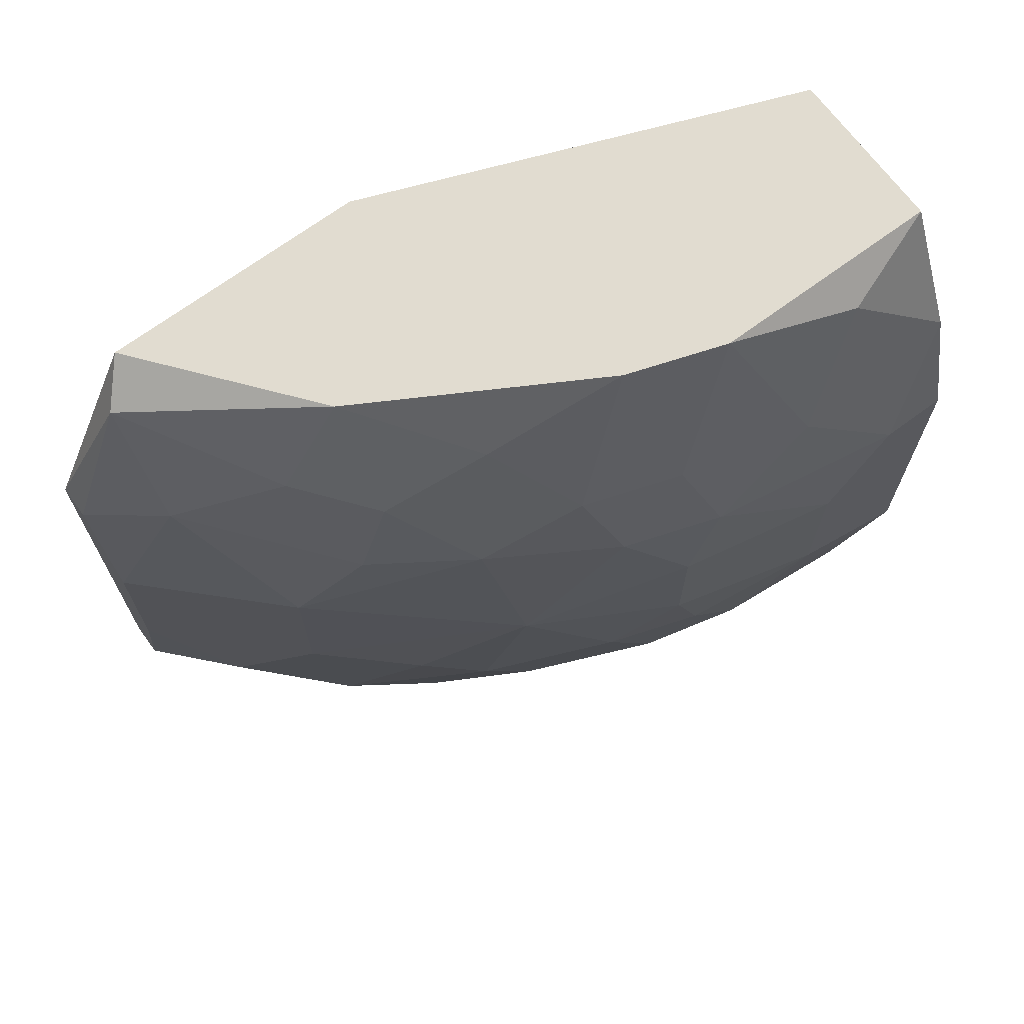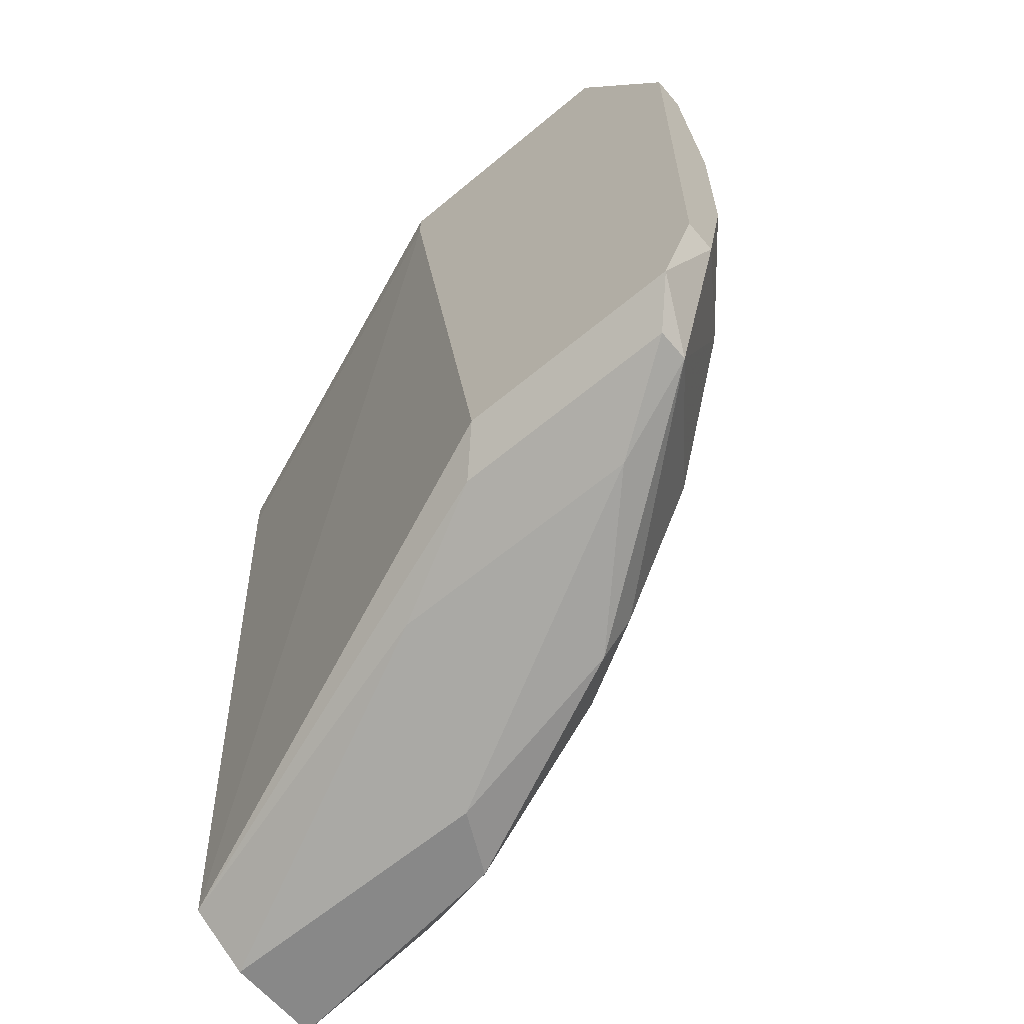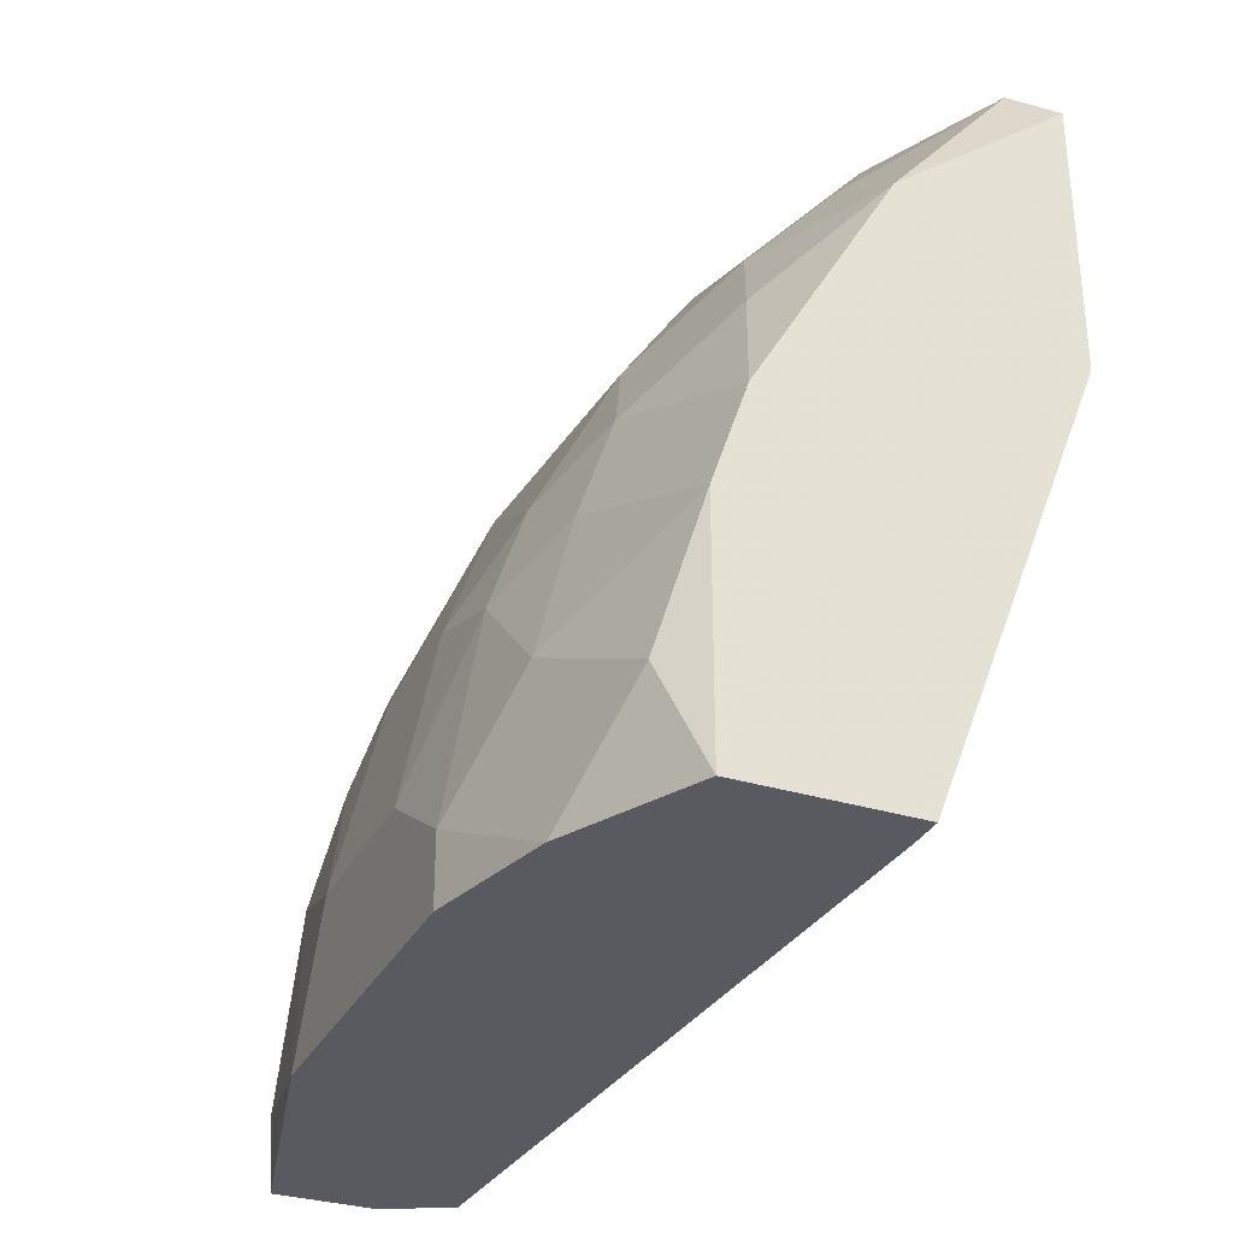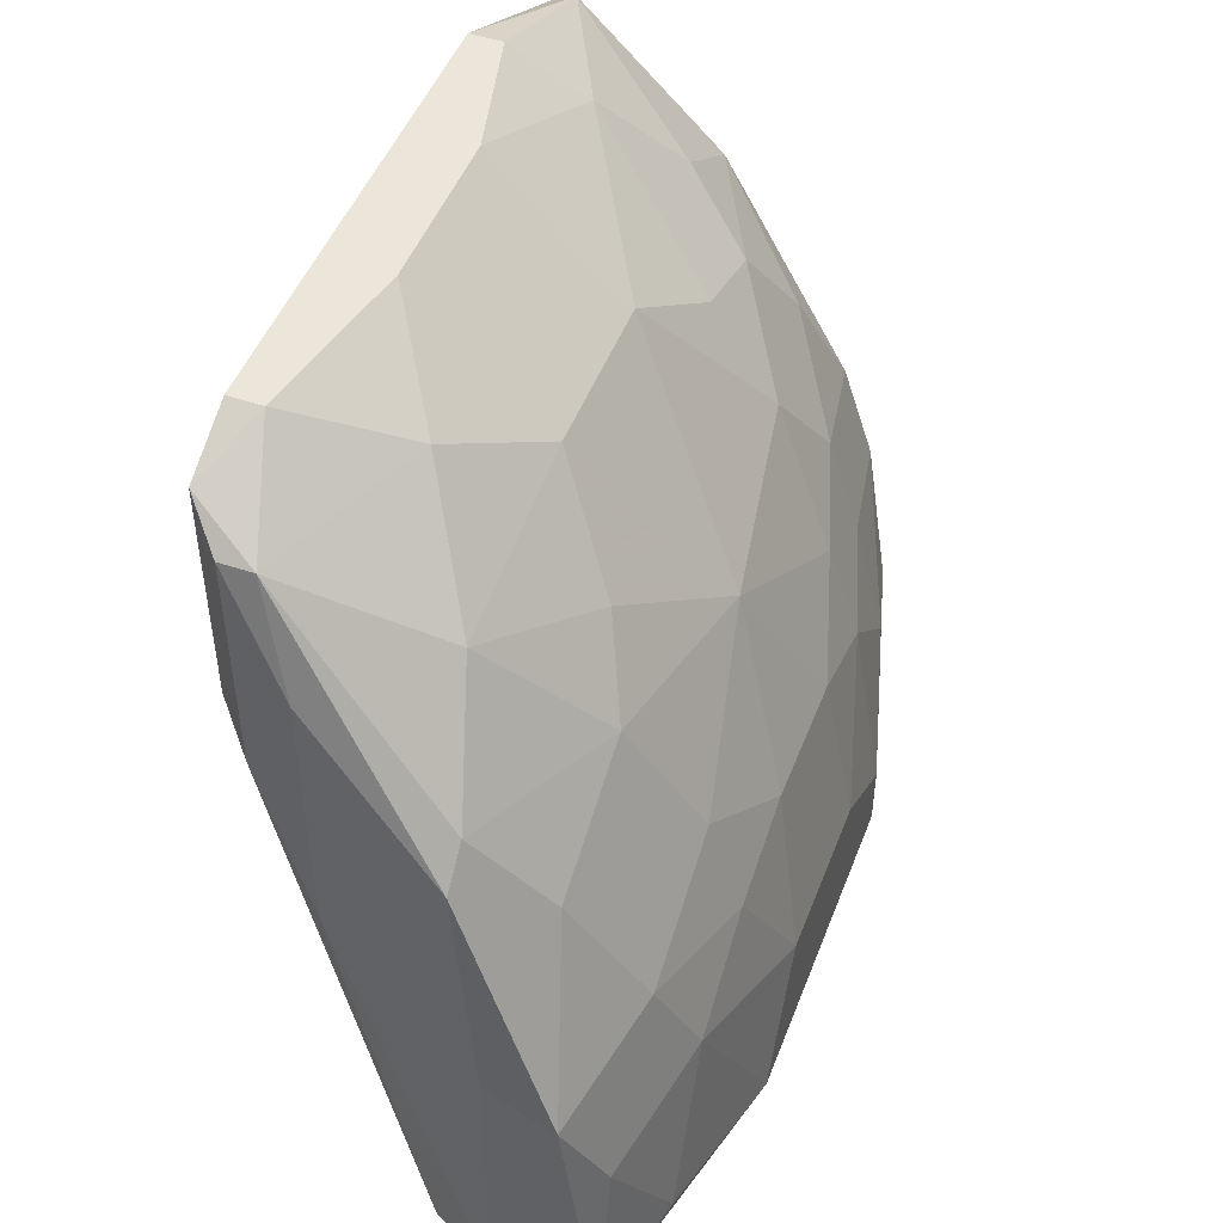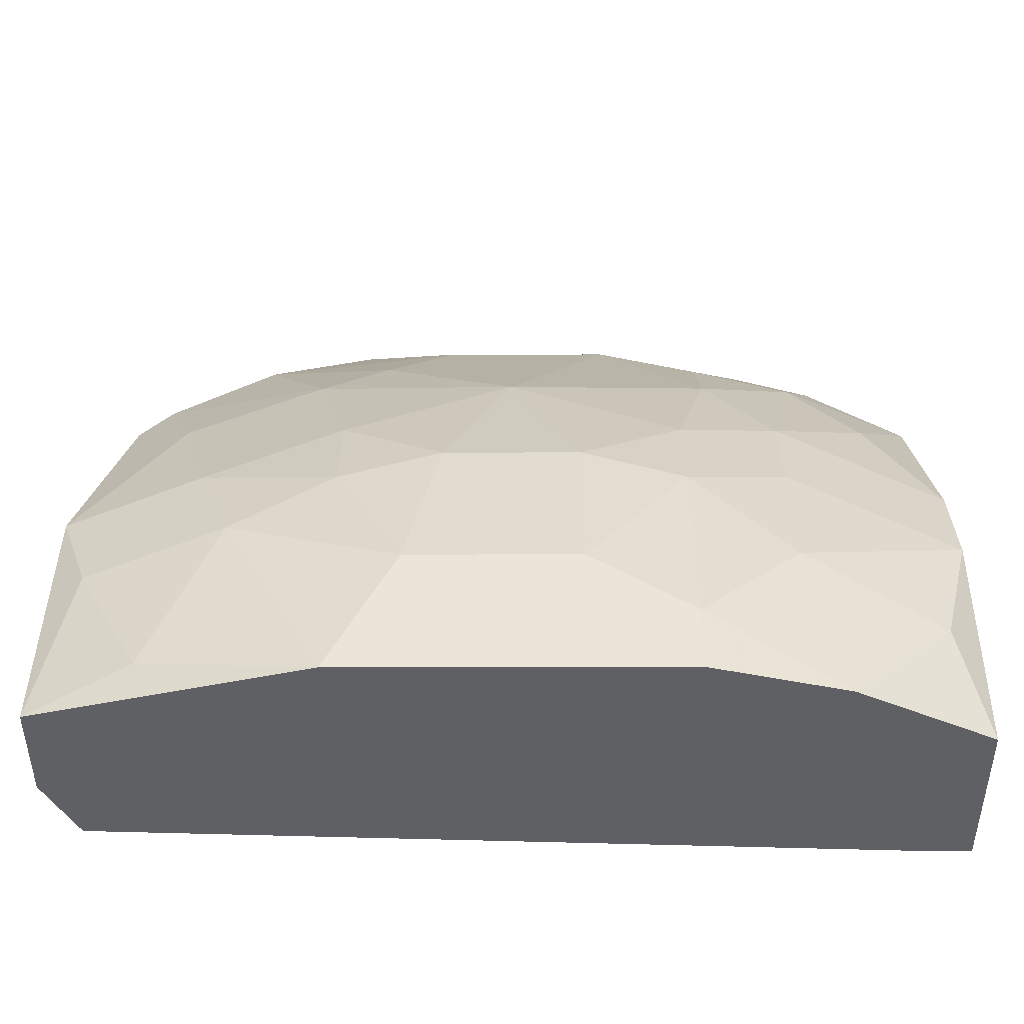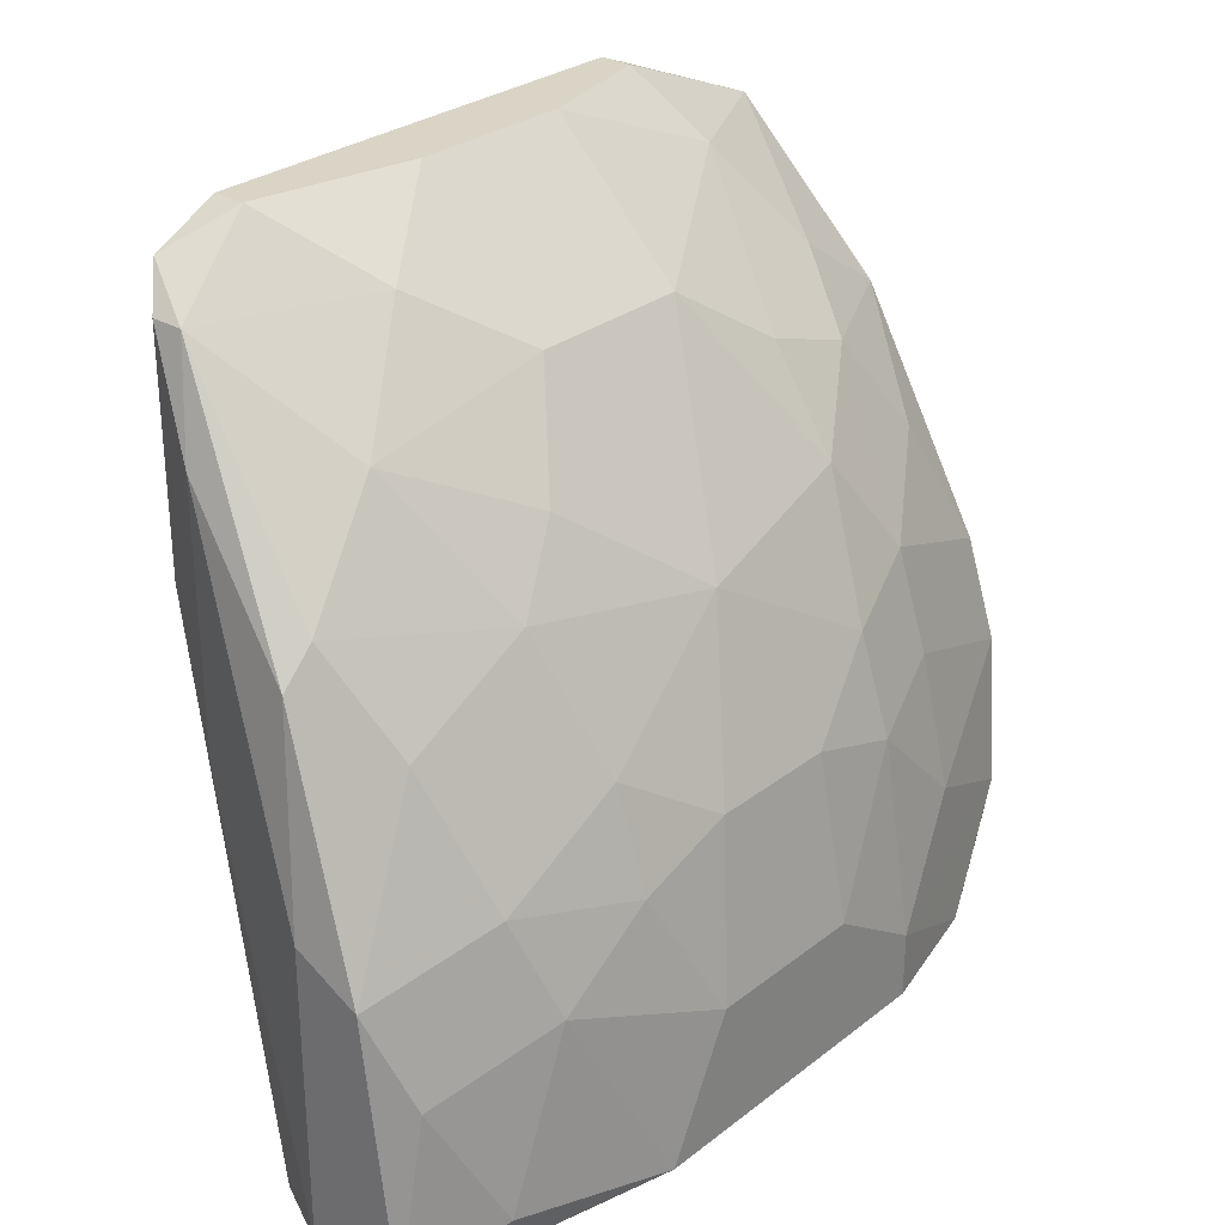
<metadata>
{"format":"obj","ext":"obj","renderer":"f3d","projection":"perspective","resolution":1024,"background":"white","views":[{"elev":69.4,"azim":53.5,"up":"+Y"},{"elev":-62.7,"azim":-49.8,"up":"+Y"},{"elev":-31.9,"azim":156.5,"up":"+Z"},{"elev":48.4,"azim":20.6,"up":"+Z"},{"elev":-44.5,"azim":90.1,"up":"+Z"},{"elev":28.9,"azim":41.2,"up":"+Z"}]}
</metadata>
<code>
v 0.05708 -0.06594 0.02588
v 0.05708 -0.06594 0.002535
v 0.05708 -0.00369 0.03884
v 0.05708 -0.04258 0.04662
v 0.04412 -0.01147 0.05959
v 0.04412 -0.06075 0.05181
v 0.04412 -0.06075 0.03107
v 0.06227 -0.03222 0.03884
v 0.06227 0.001498 0.002535
v 0.06227 0.001498 0.0207
v 0.06227 -0.01147 0.03366
v 0.06227 -0.06594 0.02329
v 0.04931 0.001498 0.002535
v 0.04931 0.001498 0.04662
v 0.04931 -0.001096 0.002535
v 0.04931 -0.006285 0.05181
v 0.06486 -0.05556 0.02588
v 0.06486 -0.01926 0.03107
v 0.06486 -0.06334 0.01551
v 0.06486 -0.01147 0.02588
v 0.06486 -0.06594 0.002535
v 0.06486 -0.04519 0.03107
v 0.06486 -0.001096 0.01032
v 0.03633 -0.05037 0.06478
v 0.03633 -0.01407 0.06478
v 0.03633 -0.05556 0.06218
v 0.03633 -0.05556 0.04403
v 0.03633 0.001498 0.05699
v 0.03633 0.001498 0.03625
v 0.03633 -0.001096 0.03625
v 0.05449 -0.06334 0.04143
v 0.05449 -0.01666 0.04921
v 0.05449 -0.06075 0.04403
v 0.05449 -0.008879 0.04662
v 0.0519 -0.05296 0.05181
v 0.0519 -0.06334 0.002535
v 0.0519 -0.02444 0.0544
v 0.0519 -0.03739 0.0544
v 0.07005 -0.01926 0.002535
v 0.07005 -0.01926 0.007732
v 0.07005 -0.02704 0.01292
v 0.07005 -0.04 0.01292
v 0.07005 -0.04519 0.002535
v 0.04671 -0.04519 0.05959
v 0.06746 -0.05296 0.0181
v 0.06746 -0.01926 0.02329
v 0.06746 -0.01147 0.01551
v 0.06746 -0.02704 0.02588
v 0.06746 -0.03739 0.02588
v 0.06746 -0.04519 0.02329
v 0.06746 -0.008879 0.002535
v 0.06746 -0.05816 0.005137
v 0.03893 -0.05037 0.06478
v 0.03893 -0.01407 0.06478
v 0.03893 -0.05816 0.05959
v 0.03893 -0.05816 0.04143
v 0.03893 -0.001096 0.05959
v 0.04152 -0.02444 0.06478
v 0.04152 -0.03739 0.06478
v 0.04152 -0.05816 0.05959
v 0.05968 0.001498 0.02848
v 0.05968 -0.04778 0.04143
v 0.05968 -0.01666 0.04143
v 0.05968 -0.05816 0.03625
f 22 17 50
f 13 43 36
f 43 13 9
f 13 29 9
f 29 27 26
f 9 29 14
f 29 26 28
f 14 29 28
f 36 43 21
f 9 14 10
f 32 5 37
f 20 10 11
f 43 9 51
f 36 21 2
f 21 12 2
f 28 26 25
f 53 54 25
f 5 54 58
f 54 53 58
f 37 5 58
f 20 11 46
f 43 40 42
f 45 43 42
f 54 5 57
f 14 28 57
f 25 54 57
f 28 25 57
f 53 26 60
f 44 53 60
f 12 45 17
f 27 36 56
f 26 27 56
f 2 12 1
f 6 2 1
f 33 62 35
f 60 33 35
f 44 60 35
f 8 37 38
f 37 58 38
f 44 35 38
f 36 27 30
f 27 29 30
f 29 13 30
f 3 14 34
f 11 3 34
f 12 33 31
f 33 60 31
f 60 6 31
f 1 12 31
f 6 1 31
f 10 20 47
f 46 40 47
f 20 46 47
f 32 37 63
f 37 8 63
f 34 32 63
f 11 34 63
f 9 10 23
f 51 9 23
f 40 51 23
f 10 47 23
f 47 40 23
f 40 43 39
f 43 51 39
f 51 40 39
f 8 49 48
f 49 42 48
f 21 43 52
f 43 45 52
f 49 8 22
f 8 62 22
f 10 14 61
f 11 10 61
f 14 3 61
f 3 11 61
f 33 12 64
f 62 33 64
f 12 17 64
f 22 62 64
f 17 22 64
f 26 53 24
f 25 26 24
f 53 25 24
f 46 11 18
f 63 8 18
f 11 63 18
f 8 48 18
f 48 46 18
f 40 46 41
f 42 40 41
f 46 48 41
f 48 42 41
f 13 36 15
f 30 13 15
f 36 30 15
f 12 21 19
f 45 12 19
f 21 52 19
f 52 45 19
f 5 32 16
f 57 5 16
f 14 57 16
f 34 14 16
f 32 34 16
f 36 2 7
f 2 6 7
f 56 36 7
f 6 56 7
f 53 44 59
f 58 53 59
f 44 38 59
f 38 58 59
f 62 8 4
f 35 62 4
f 8 38 4
f 38 35 4
f 60 26 55
f 6 60 55
f 26 56 55
f 56 6 55
f 42 49 50
f 45 42 50
f 17 45 50
f 49 22 50

</code>
